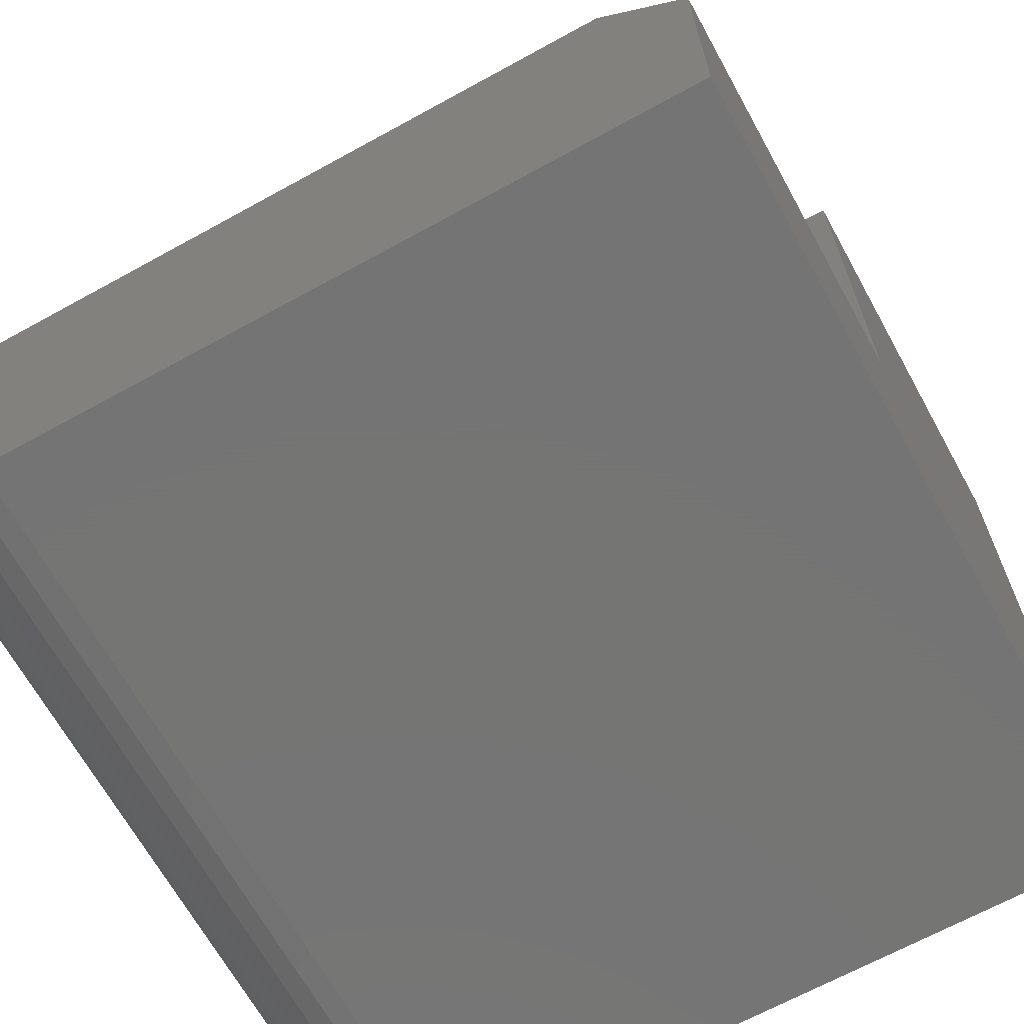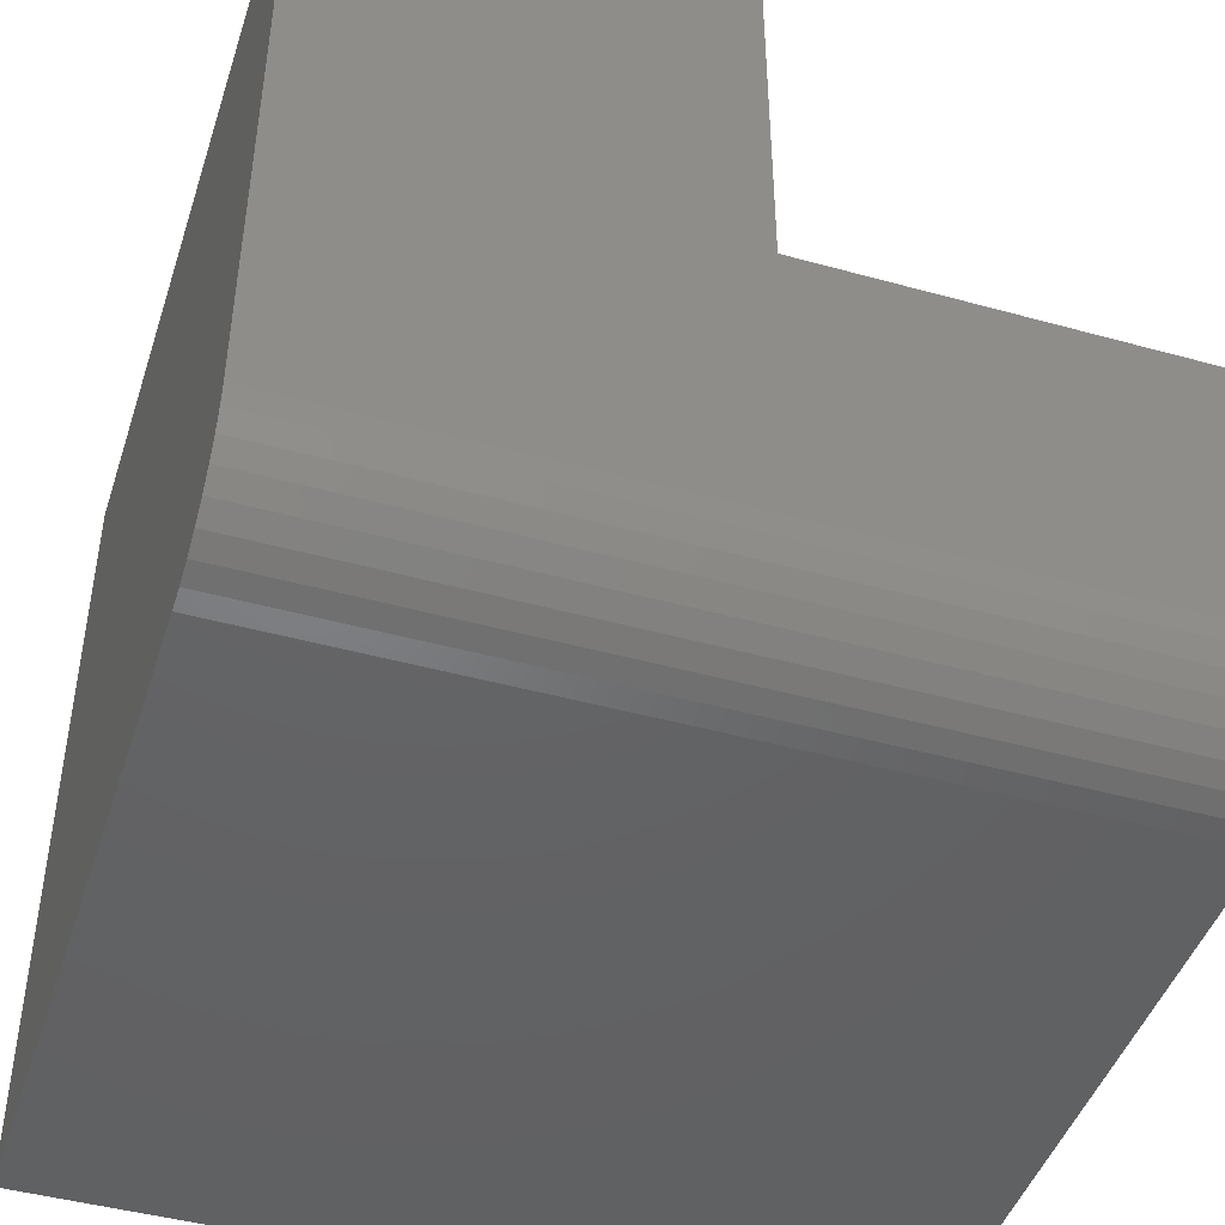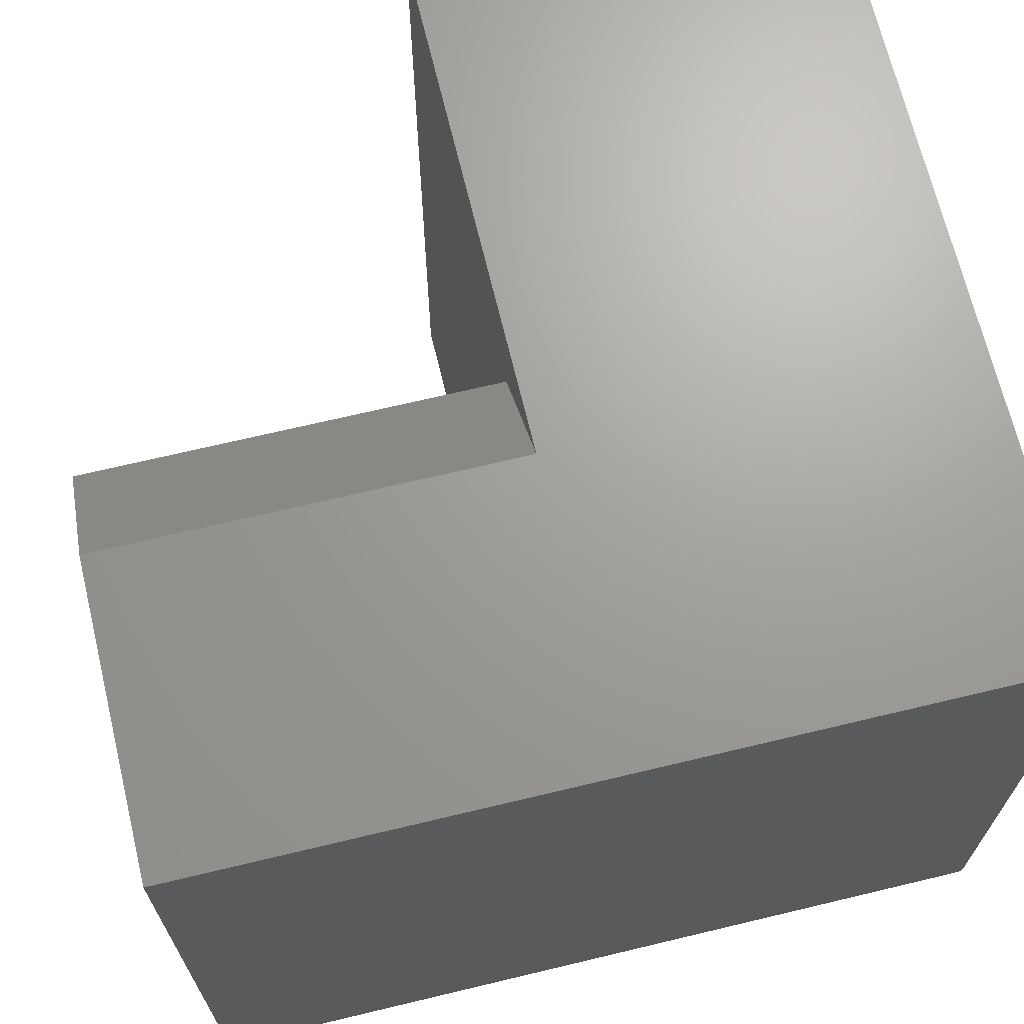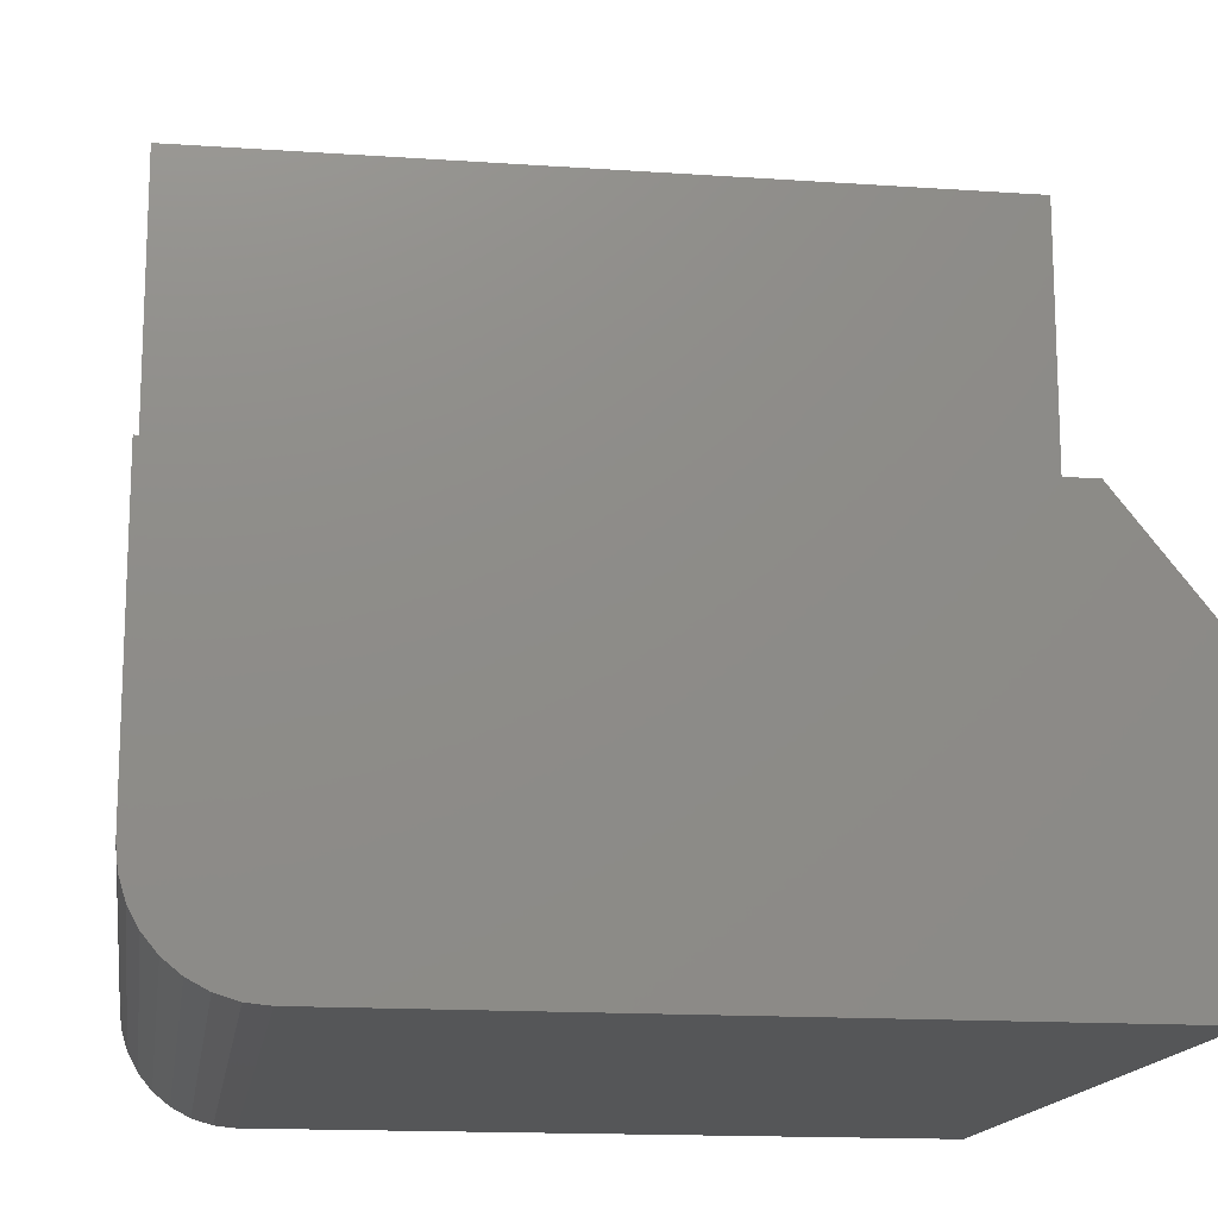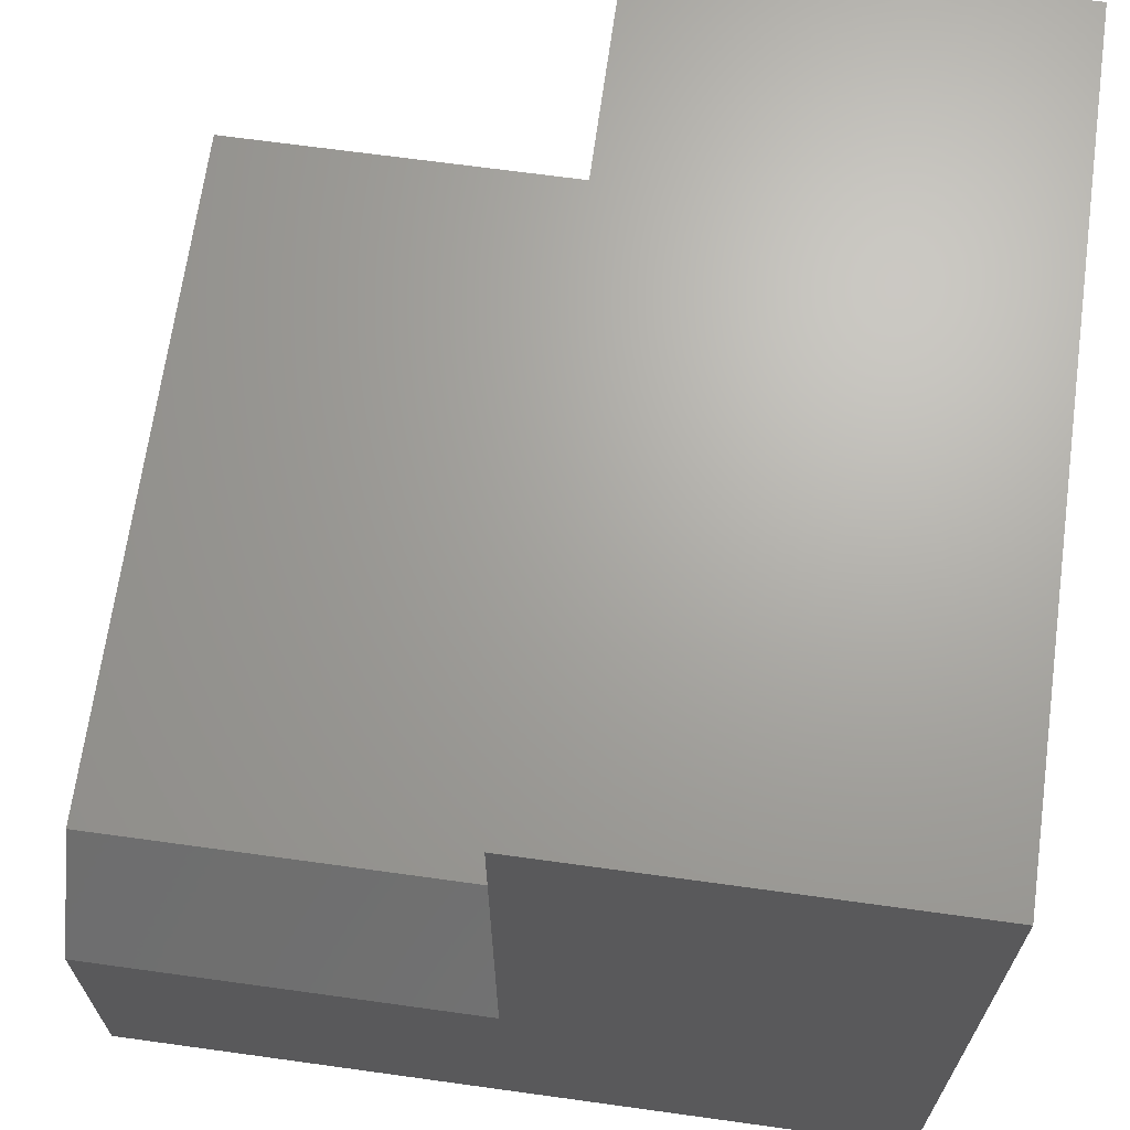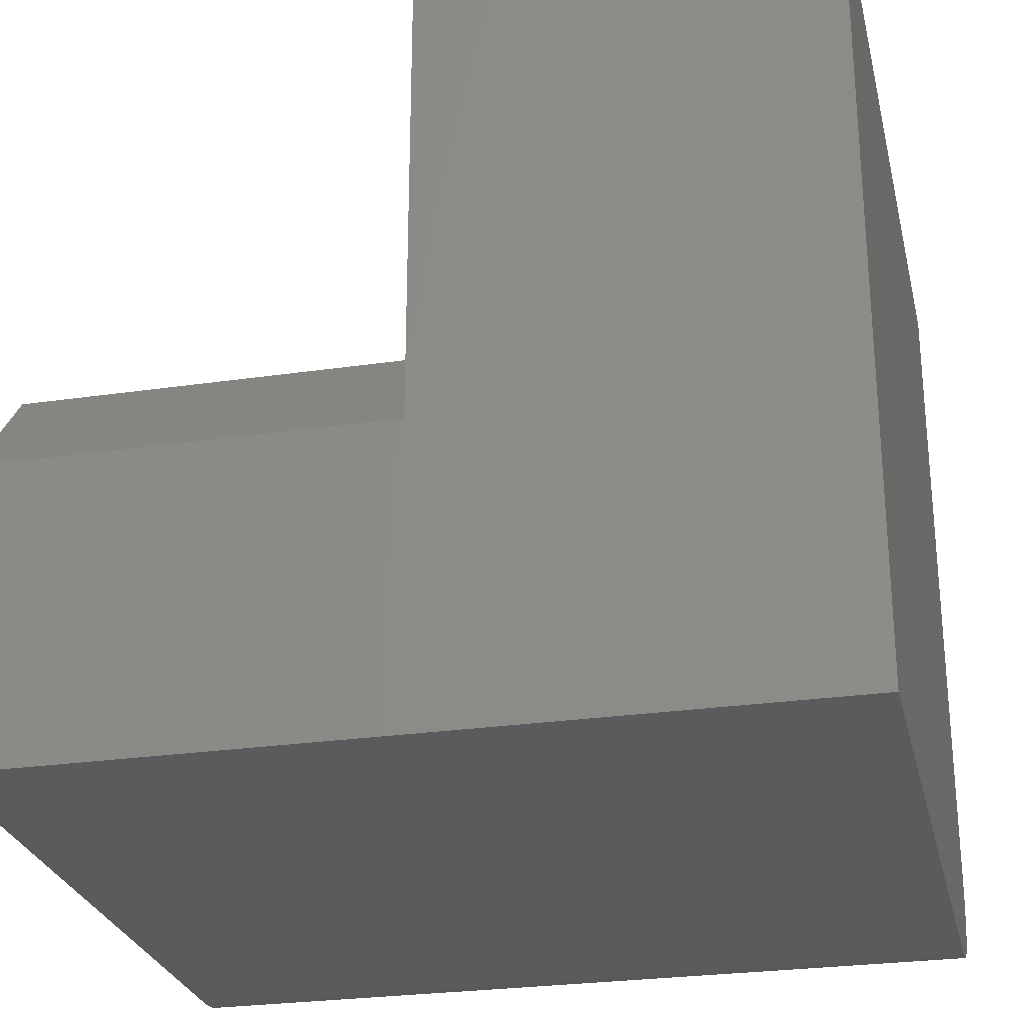
<metadata>
{"format":"stl","ext":"stl","renderer":"f3d","projection":"perspective","resolution":1024,"background":"white","views":[{"elev":-67.0,"azim":118.9,"up":"+Z"},{"elev":-45.3,"azim":-17.7,"up":"+Z"},{"elev":68.4,"azim":166.5,"up":"+Y"},{"elev":-15.3,"azim":81.7,"up":"+Z"},{"elev":67.4,"azim":-172.1,"up":"+Z"},{"elev":-26.9,"azim":-167.2,"up":"+Z"}]}
</metadata>
<code>
# stl→obj: 30 verts, 56 faces
v -0.1924 4.7e-17 0.75
v -0.4766 3.123e-17 0.75
v -0.1924 -0.5625 0.75
v -0.4766 -0.5625 0.75
v 0.08594 -0.0625 0.4717
v 0.08594 3.123e-17 0.1875
v 0.08594 4.267e-17 0.3936
v 0.08594 -0.5625 0.4717
v 0.08594 -0.5625 0.2656
v 0.08594 -0.561 0.2504
v 0.08594 -0.5566 0.2357
v 0.08594 -0.5493 0.2222
v 0.08594 -0.5396 0.2104
v 0.08594 -0.5278 0.2007
v 0.08594 -0.5143 0.1934
v 0.08594 -0.4996 0.189
v 0.08594 -0.4844 0.1875
v -0.1924 2.722e-17 0.3936
v -0.4766 0 0.1875
v -0.1924 -0.0625 0.4717
v -0.1924 -0.5625 0.4717
v -0.4766 -0.4844 0.1875
v -0.4766 -0.4996 0.189
v -0.4766 -0.5143 0.1934
v -0.4766 -0.5278 0.2007
v -0.4766 -0.5396 0.2104
v -0.4766 -0.5493 0.2222
v -0.4766 -0.5566 0.2357
v -0.4766 -0.561 0.2504
v -0.4766 -0.5625 0.2656
f 1 2 3
f 3 2 4
f 5 6 7
f 8 9 10
f 8 10 11
f 8 11 12
f 8 12 13
f 8 13 14
f 8 14 15
f 8 15 16
f 8 16 17
f 8 17 6
f 8 6 5
f 1 18 2
f 2 18 19
f 18 7 19
f 19 7 6
f 5 20 8
f 8 20 21
f 3 21 1
f 1 21 20
f 1 20 18
f 4 2 19
f 4 19 22
f 4 22 23
f 4 23 24
f 4 24 25
f 4 25 26
f 4 26 27
f 4 27 28
f 4 28 29
f 4 29 30
f 5 7 20
f 20 7 18
f 3 4 21
f 21 4 30
f 21 30 8
f 8 30 9
f 19 6 22
f 22 6 17
f 22 17 23
f 23 17 16
f 23 16 24
f 24 16 15
f 24 15 25
f 25 15 14
f 25 14 26
f 26 14 13
f 26 13 27
f 27 13 12
f 27 12 28
f 28 12 11
f 28 11 29
f 29 11 10
f 29 10 30
f 30 10 9

</code>
